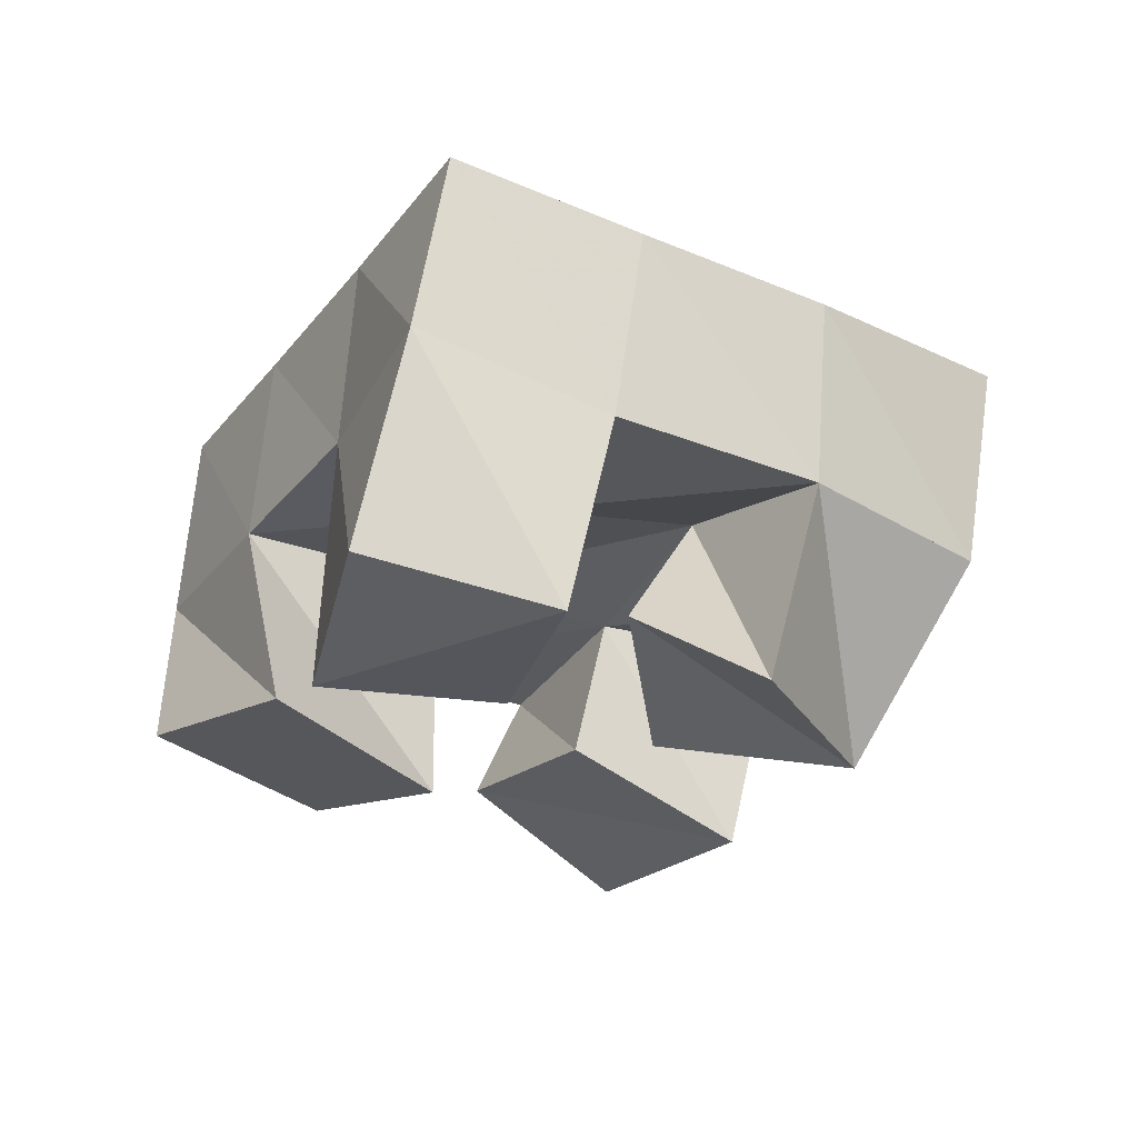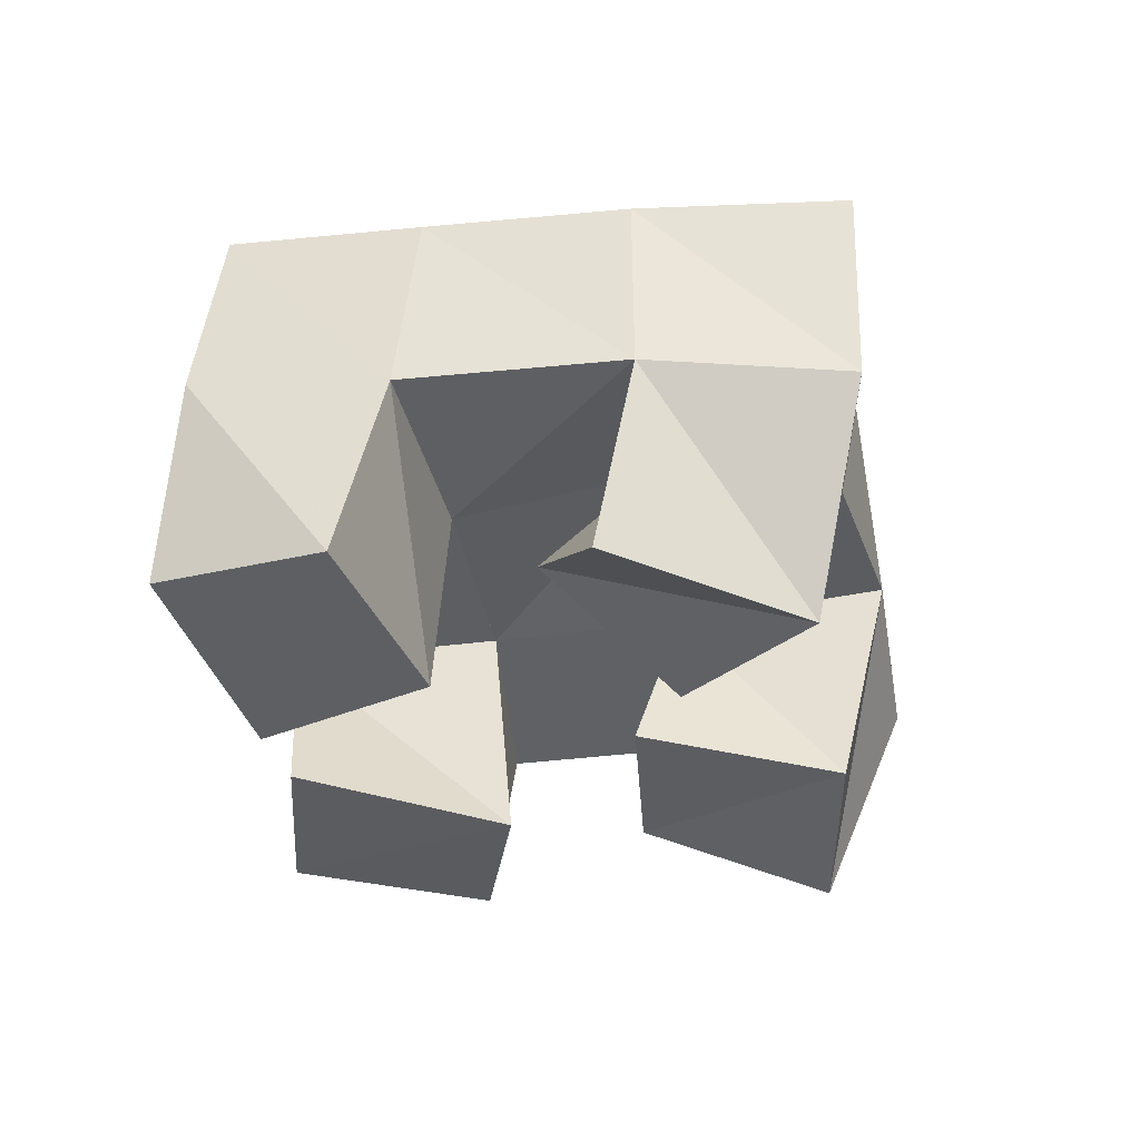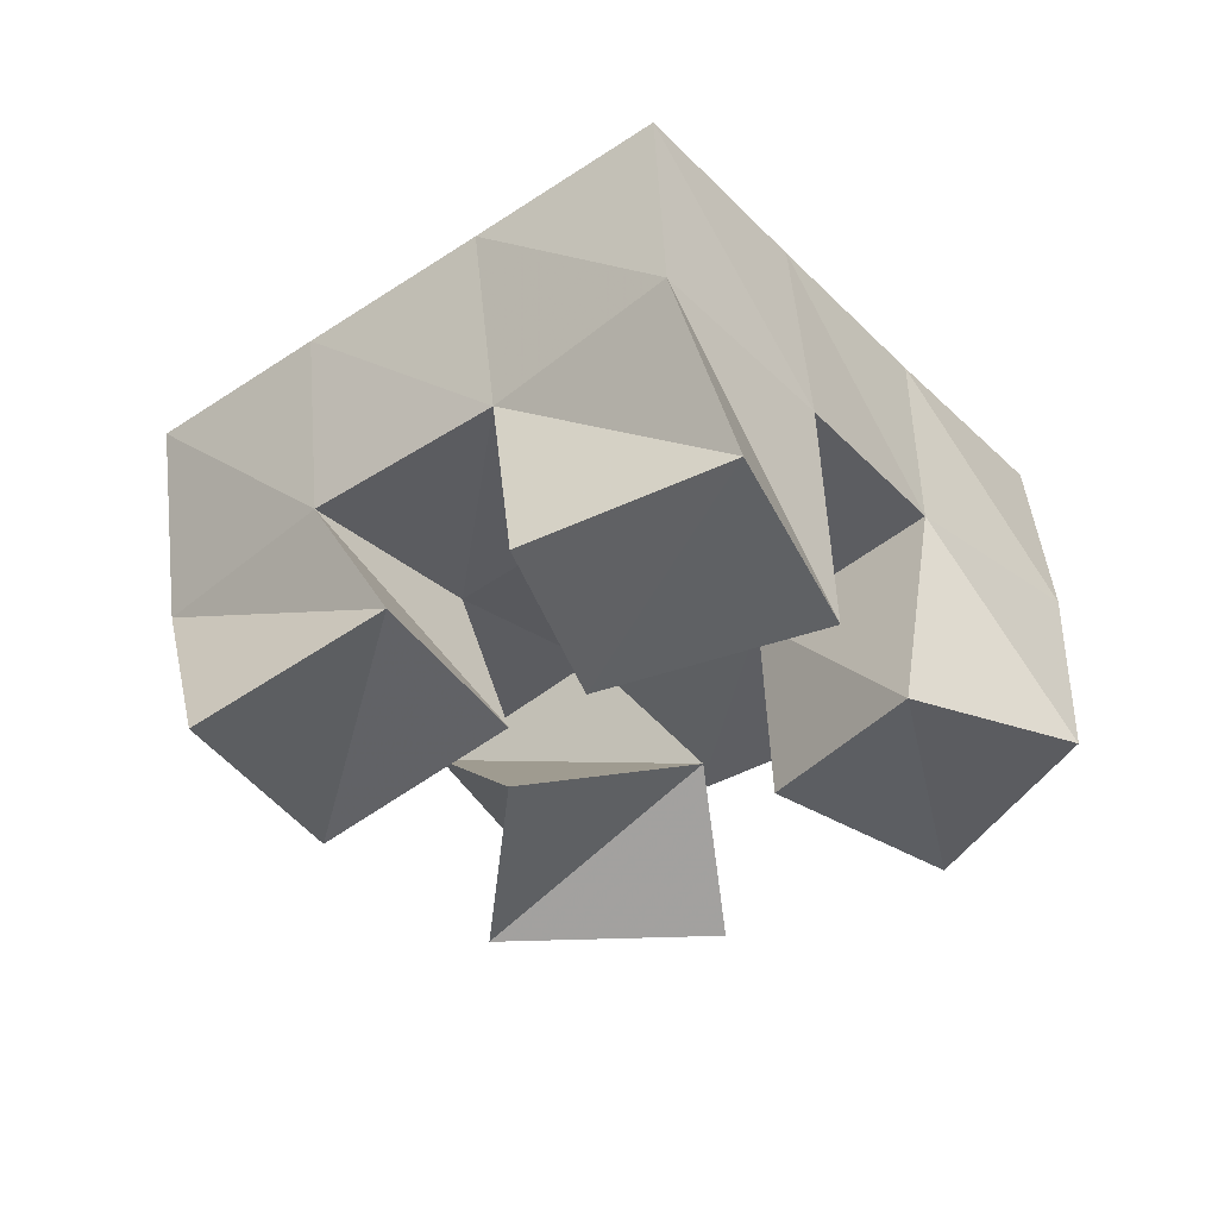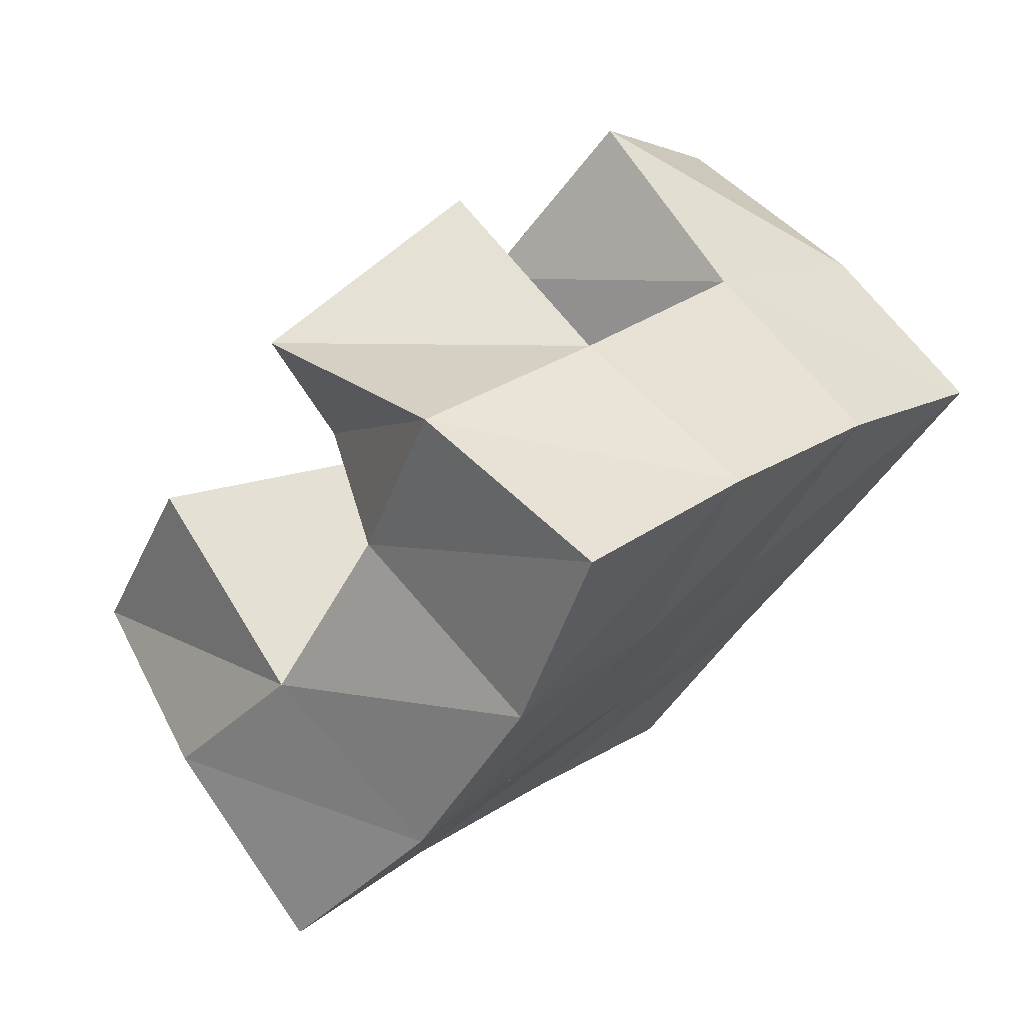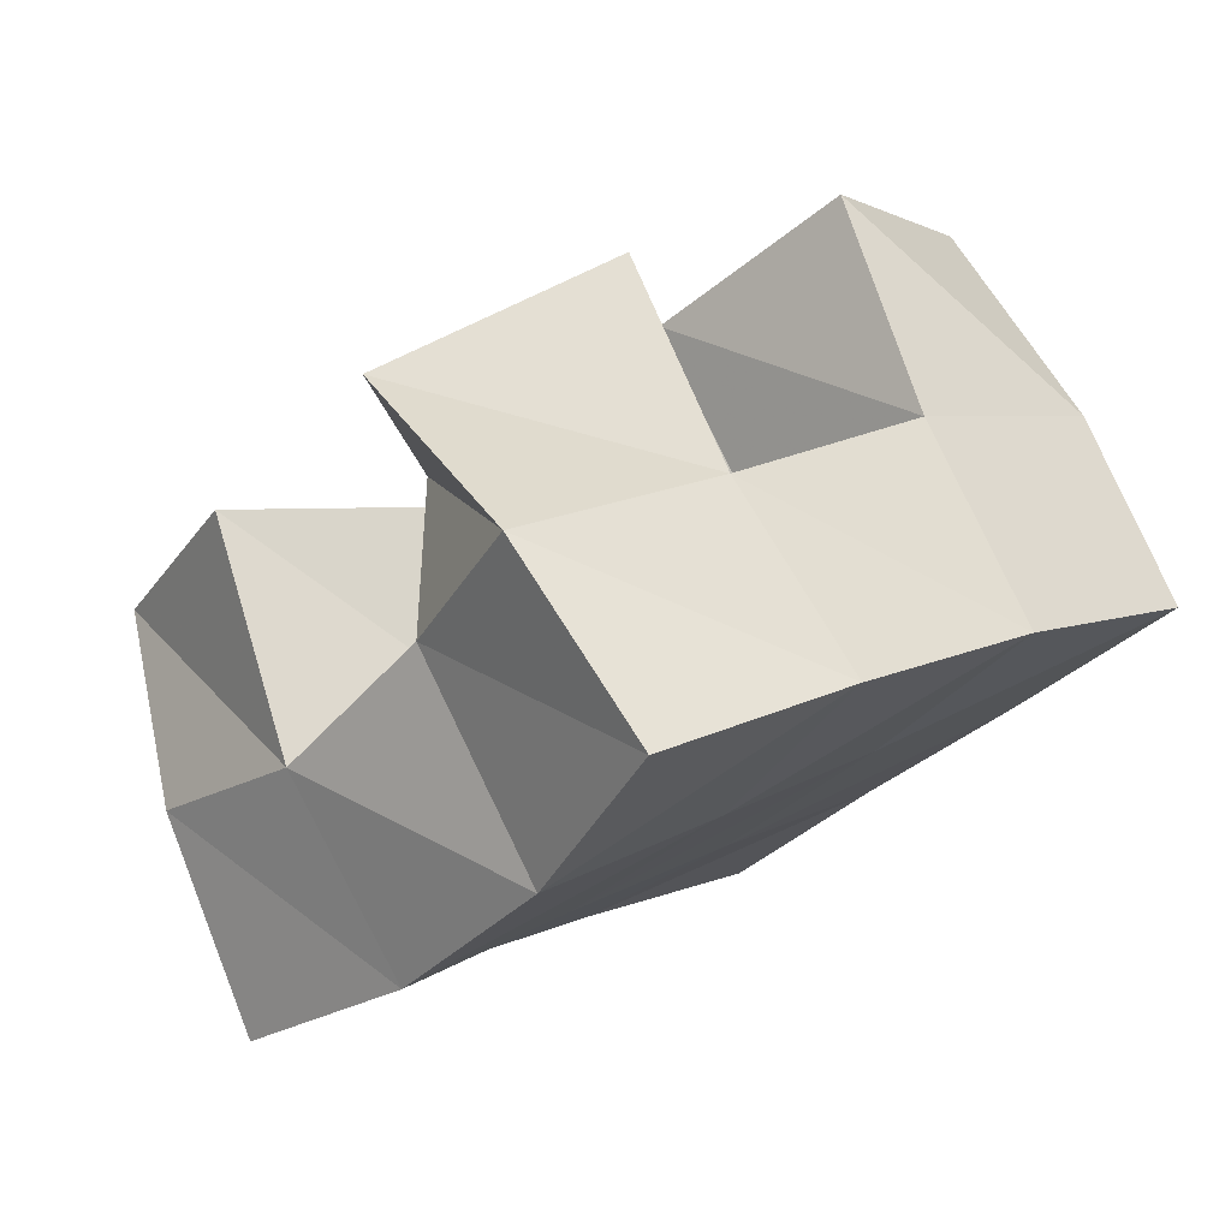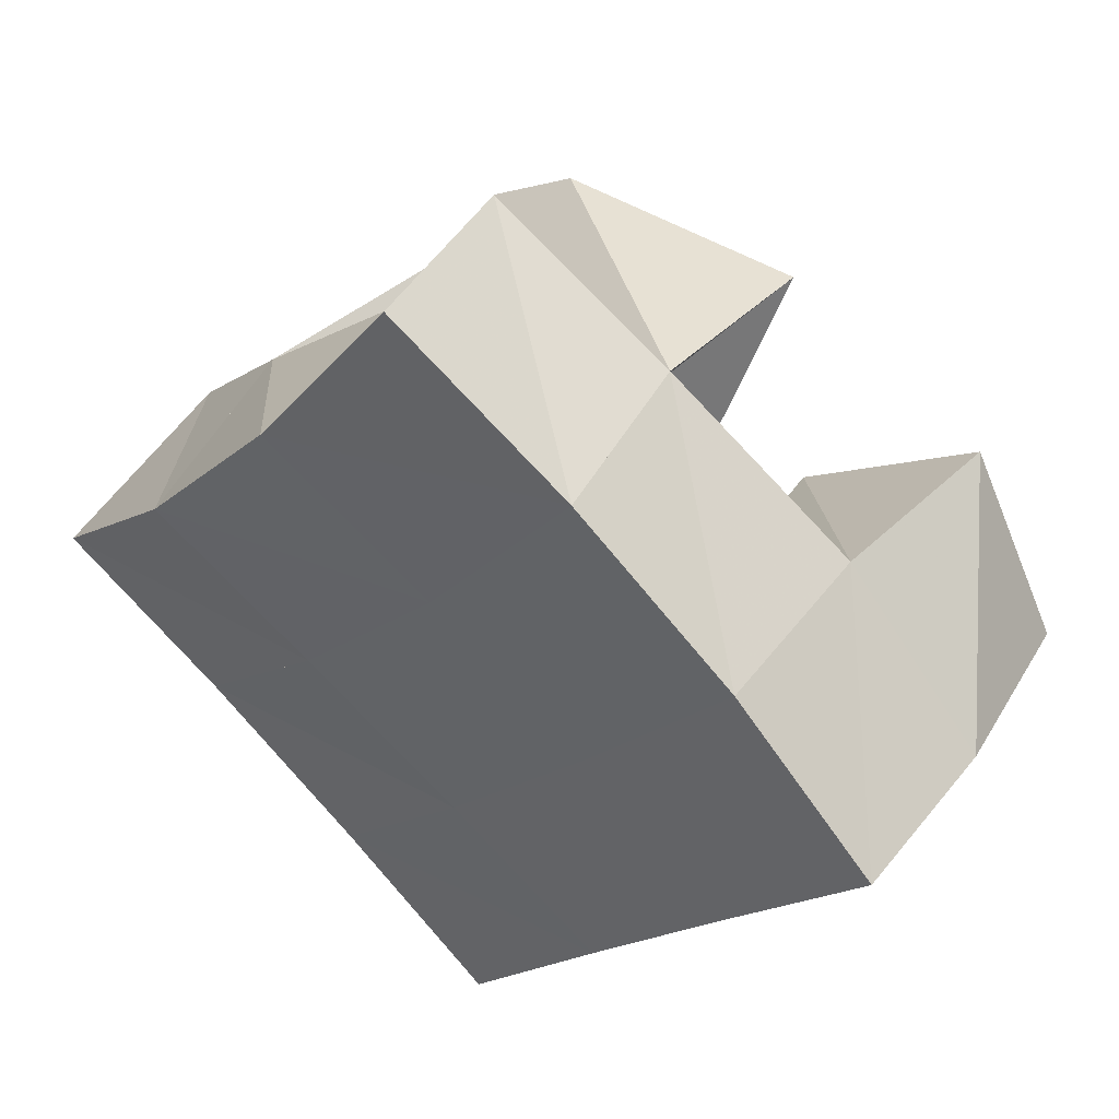
<metadata>
{"format":"obj","ext":"obj","renderer":"f3d","projection":"perspective","resolution":1024,"background":"white","views":[{"elev":-27.1,"azim":-69.5,"up":"+Y"},{"elev":-41.9,"azim":-30.6,"up":"+Y"},{"elev":-37.9,"azim":178.6,"up":"+Y"},{"elev":73.8,"azim":139.0,"up":"+Z"},{"elev":79.3,"azim":153.2,"up":"+Z"},{"elev":48.9,"azim":-150.2,"up":"+Z"}]}
</metadata>
<code>
v 3.714 0.1089 0.1629
v 3.711 0.1601 0.1768
v 3.756 0.1001 0.1345
v 3.747 0.1574 0.1423
v 3.74 0.1 0.2024
v 3.749 0.1511 0.2106
v 3.782 0.1006 0.172
v 3.784 0.1517 0.1759
v 3.842 0.1136 0.1664
v 3.854 0.1531 0.1703
v 3.868 0.1175 0.1285
v 3.886 0.1494 0.1337
v 3.884 0.1 0.1946
v 3.894 0.1564 0.2044
v 3.911 0.1005 0.1501
v 3.922 0.1476 0.172
v 3.789 0.1 0.2331
v 3.794 0.1508 0.2454
v 3.796 0.1254 0.1968
v 3.823 0.1615 0.205
v 3.847 0.1 0.2374
v 3.838 0.1469 0.2716
v 3.842 0.1115 0.1872
v 3.86 0.1507 0.2335
v 3.772 0.1063 0.1171
v 3.776 0.1547 0.1046
v 3.795 0.1129 0.0719
v 3.81 0.156 0.06591
v 3.825 0.1 0.1347
v 3.818 0.1553 0.1374
v 3.841 0.1066 0.09453
v 3.846 0.1504 0.09972
v 3.715 0.2061 0.1835
v 3.748 0.2063 0.1452
v 3.751 0.2006 0.2171
v 3.784 0.2038 0.1773
v 3.791 0.1977 0.2499
v 3.821 0.2044 0.209
v 3.834 0.1958 0.2805
v 3.861 0.2046 0.2398
v 3.78 0.2055 0.1067
v 3.818 0.2041 0.1372
v 3.856 0.2043 0.1682
v 3.893 0.2056 0.2005
v 3.812 0.206 0.06855
v 3.851 0.2012 0.09901
v 3.89 0.198 0.1306
v 3.927 0.198 0.164
f 1 2 4
f 3 1 4
f 2 6 8
f 4 2 8
f 6 5 7
f 8 6 7
f 5 1 3
f 7 5 3
f 8 7 3
f 4 8 3
f 2 1 5
f 6 2 5
f 9 10 12
f 11 9 12
f 10 14 16
f 12 10 16
f 14 13 15
f 16 14 15
f 13 9 11
f 15 13 11
f 16 15 11
f 12 16 11
f 10 9 13
f 14 10 13
f 17 18 20
f 19 17 20
f 18 22 24
f 20 18 24
f 22 21 23
f 24 22 23
f 21 17 19
f 23 21 19
f 24 23 19
f 20 24 19
f 18 17 21
f 22 18 21
f 25 26 28
f 27 25 28
f 26 30 32
f 28 26 32
f 30 29 31
f 32 30 31
f 29 25 27
f 31 29 27
f 32 31 27
f 28 32 27
f 26 25 29
f 30 26 29
f 2 33 34
f 4 2 34
f 33 35 36
f 34 33 36
f 35 6 8
f 36 35 8
f 6 2 4
f 8 6 4
f 36 8 4
f 34 36 4
f 33 2 6
f 35 33 6
f 6 35 36
f 8 6 36
f 35 37 38
f 36 35 38
f 37 18 20
f 38 37 20
f 18 6 8
f 20 18 8
f 38 20 8
f 36 38 8
f 35 6 18
f 37 35 18
f 18 37 38
f 20 18 38
f 37 39 40
f 38 37 40
f 39 22 24
f 40 39 24
f 22 18 20
f 24 22 20
f 40 24 20
f 38 40 20
f 37 18 22
f 39 37 22
f 4 34 41
f 26 4 41
f 34 36 42
f 41 34 42
f 36 8 30
f 42 36 30
f 8 4 26
f 30 8 26
f 42 30 26
f 41 42 26
f 34 4 8
f 36 34 8
f 8 36 42
f 30 8 42
f 36 38 43
f 42 36 43
f 38 20 10
f 43 38 10
f 20 8 30
f 10 20 30
f 43 10 30
f 42 43 30
f 36 8 20
f 38 36 20
f 20 38 43
f 10 20 43
f 38 40 44
f 43 38 44
f 40 24 14
f 44 40 14
f 24 20 10
f 14 24 10
f 44 14 10
f 43 44 10
f 38 20 24
f 40 38 24
f 26 41 45
f 28 26 45
f 41 42 46
f 45 41 46
f 42 30 32
f 46 42 32
f 30 26 28
f 32 30 28
f 46 32 28
f 45 46 28
f 41 26 30
f 42 41 30
f 30 42 46
f 32 30 46
f 42 43 47
f 46 42 47
f 43 10 12
f 47 43 12
f 10 30 32
f 12 10 32
f 47 12 32
f 46 47 32
f 42 30 10
f 43 42 10
f 10 43 47
f 12 10 47
f 43 44 48
f 47 43 48
f 44 14 16
f 48 44 16
f 14 10 12
f 16 14 12
f 48 16 12
f 47 48 12
f 43 10 14
f 44 43 14

</code>
